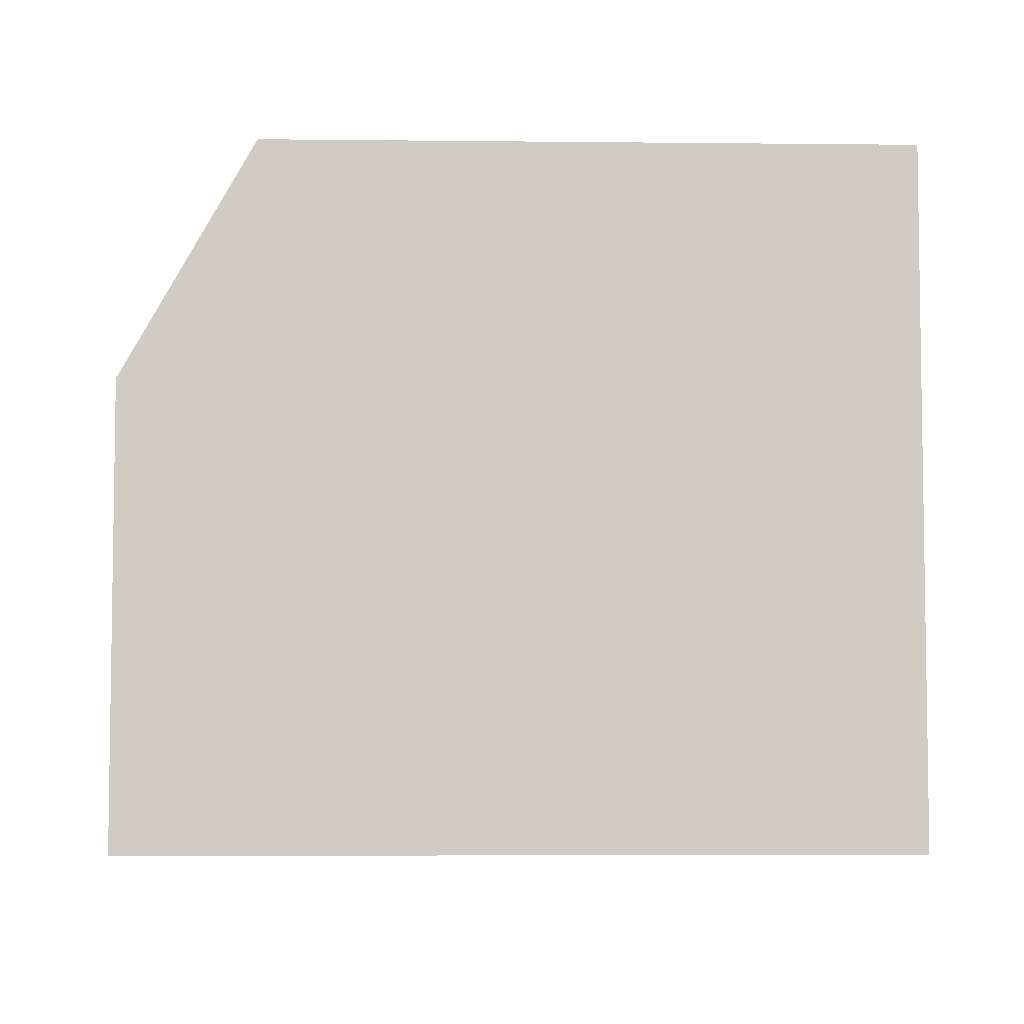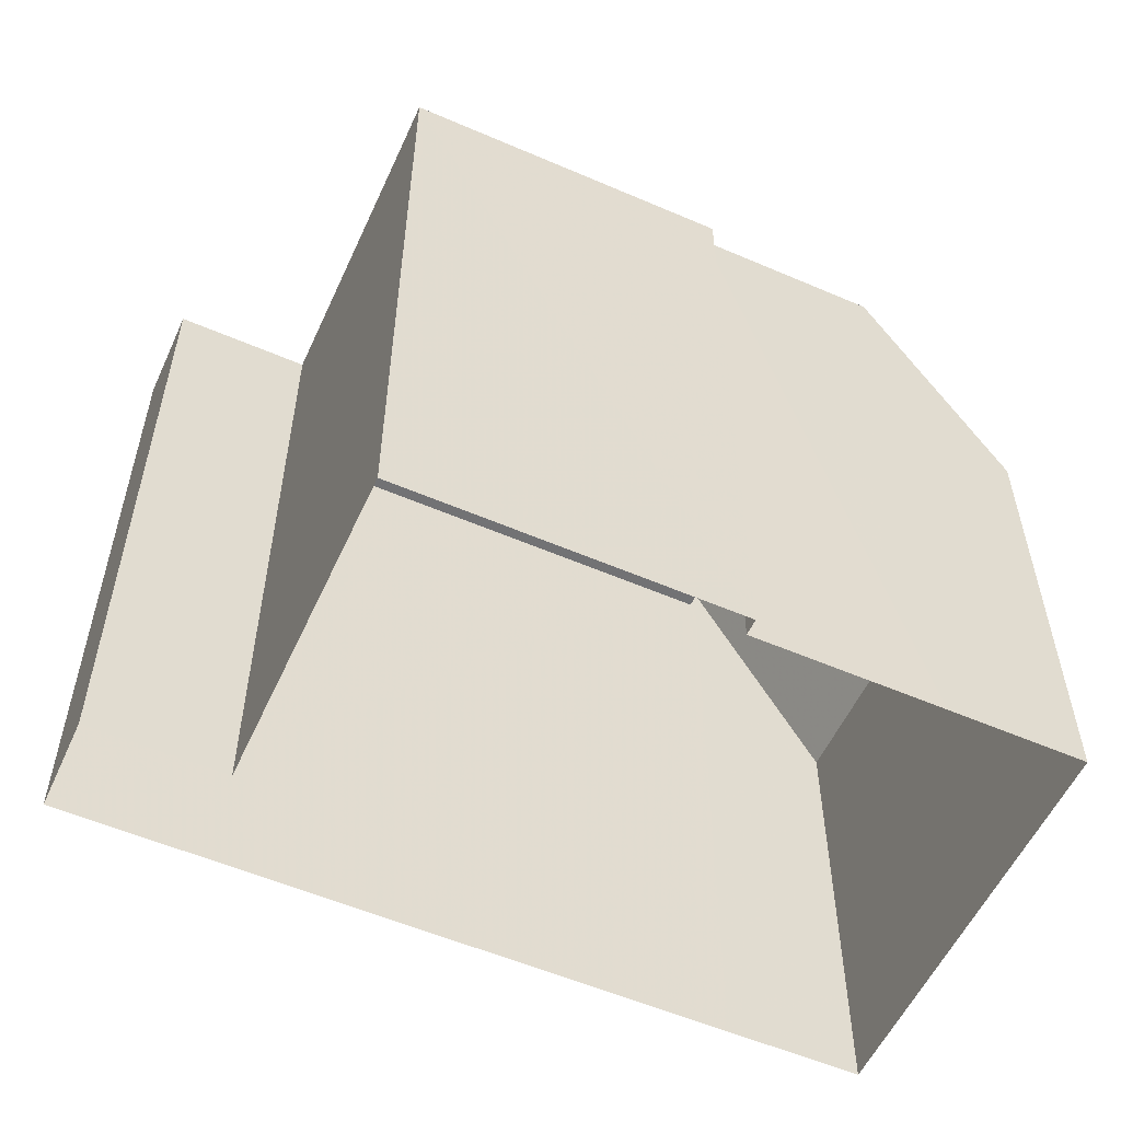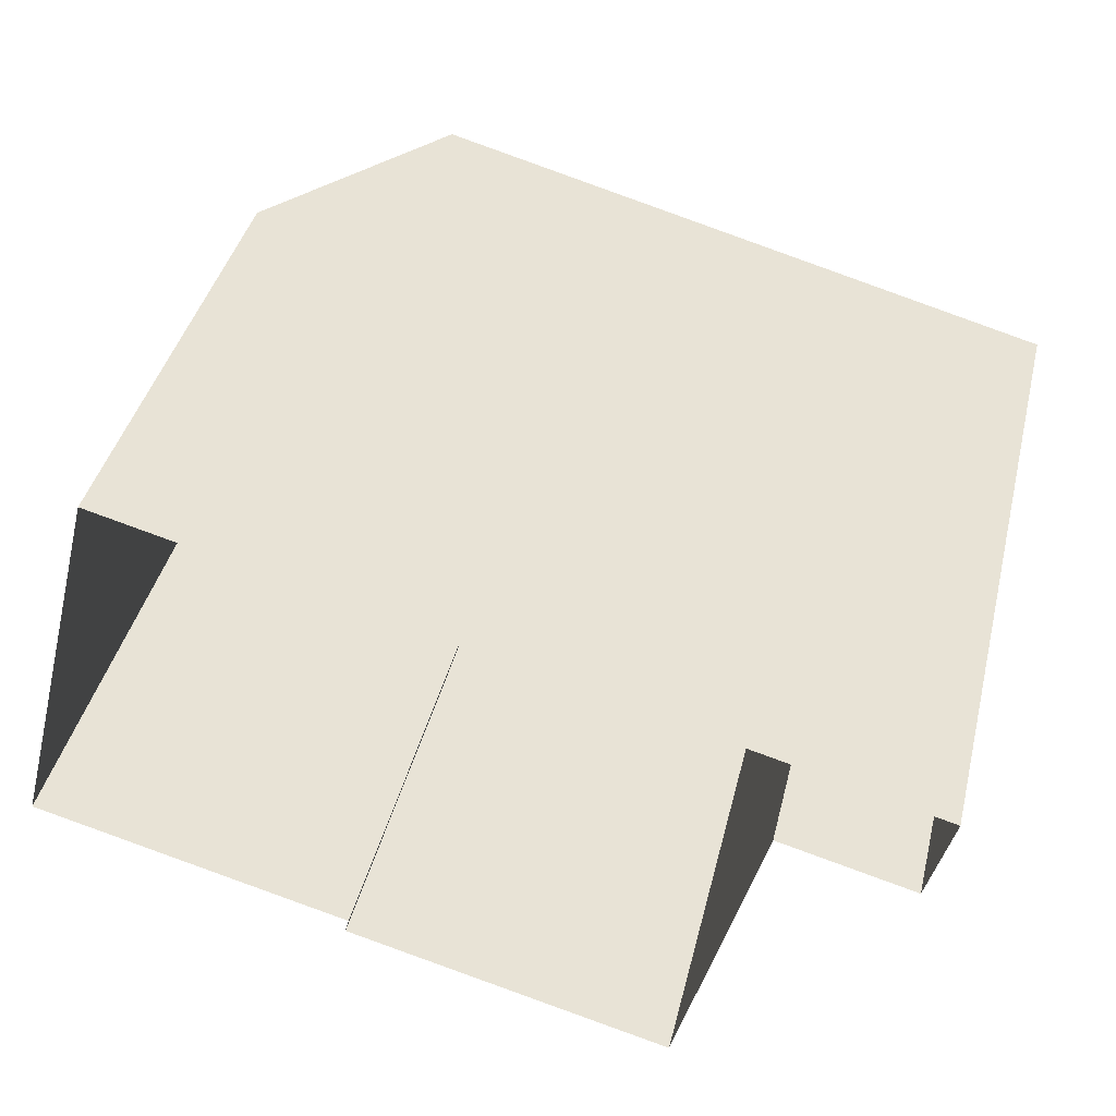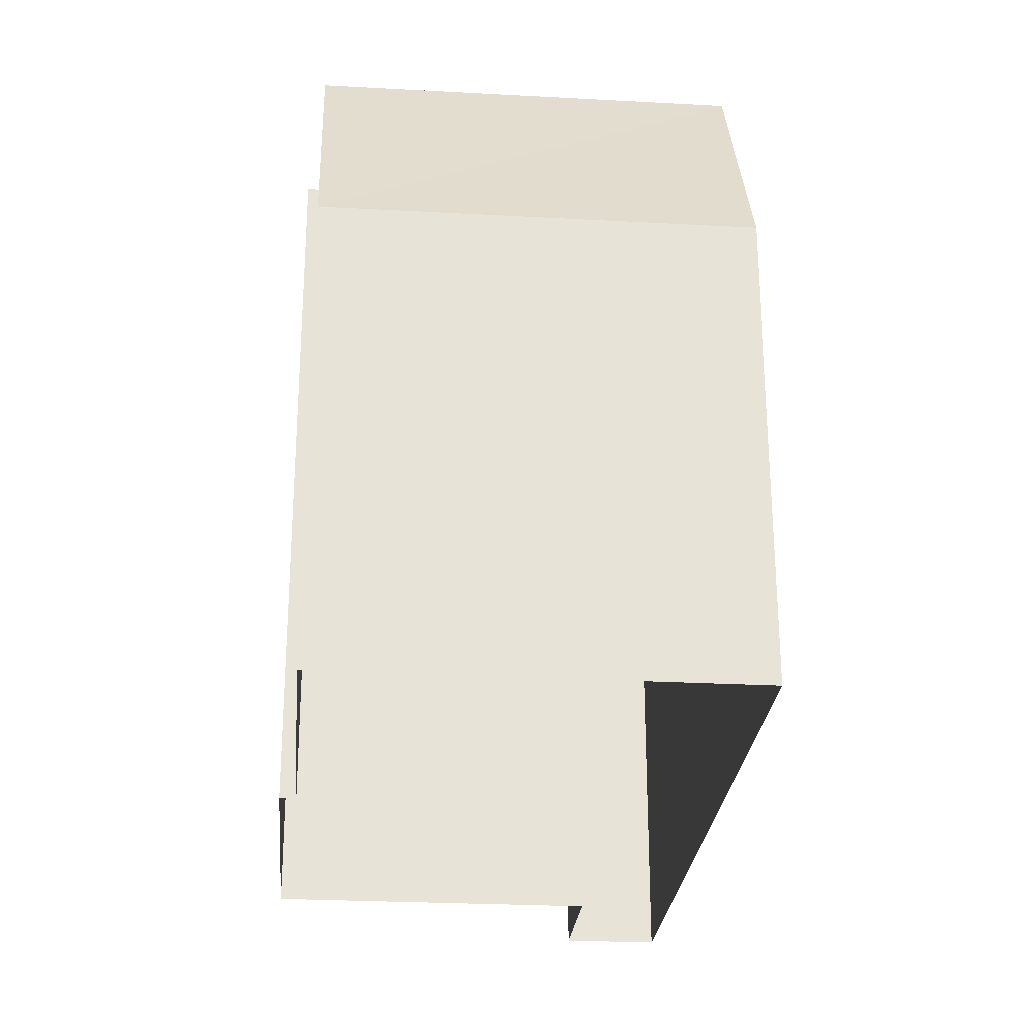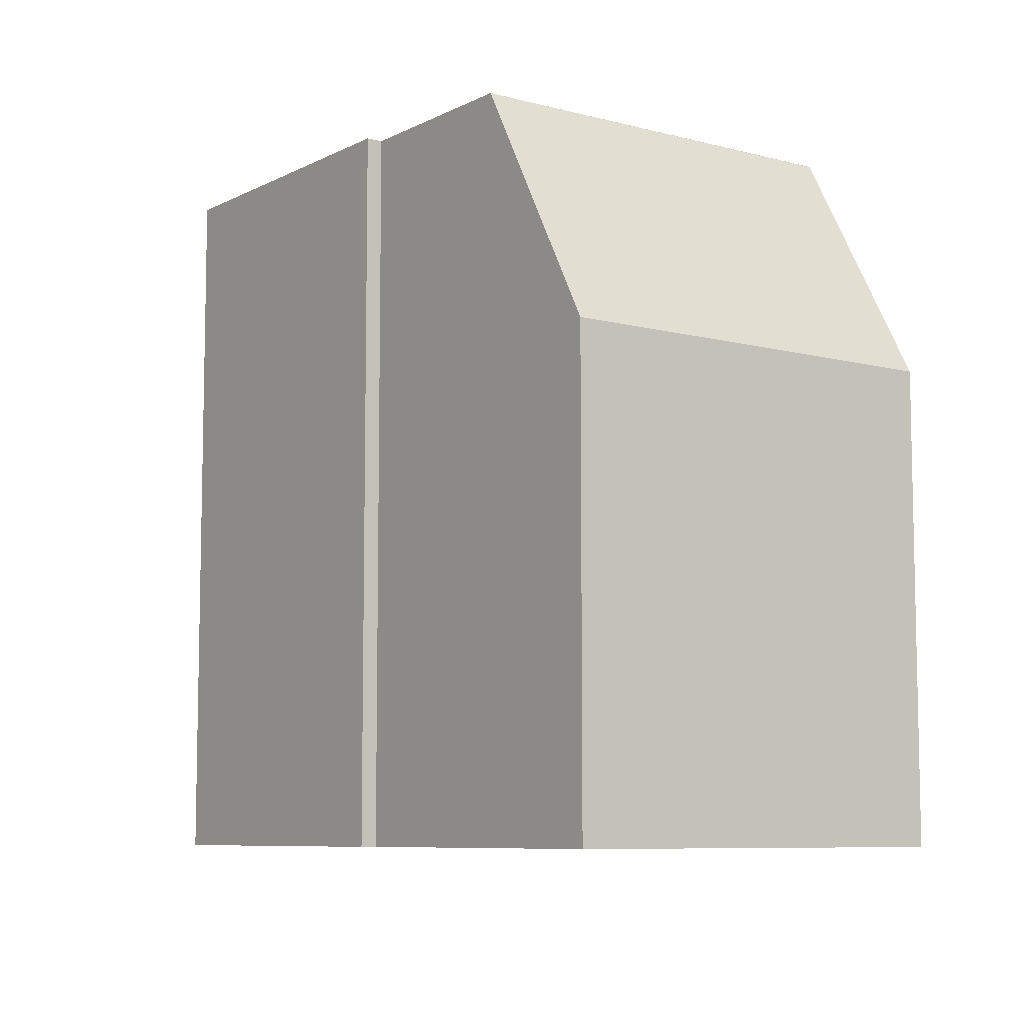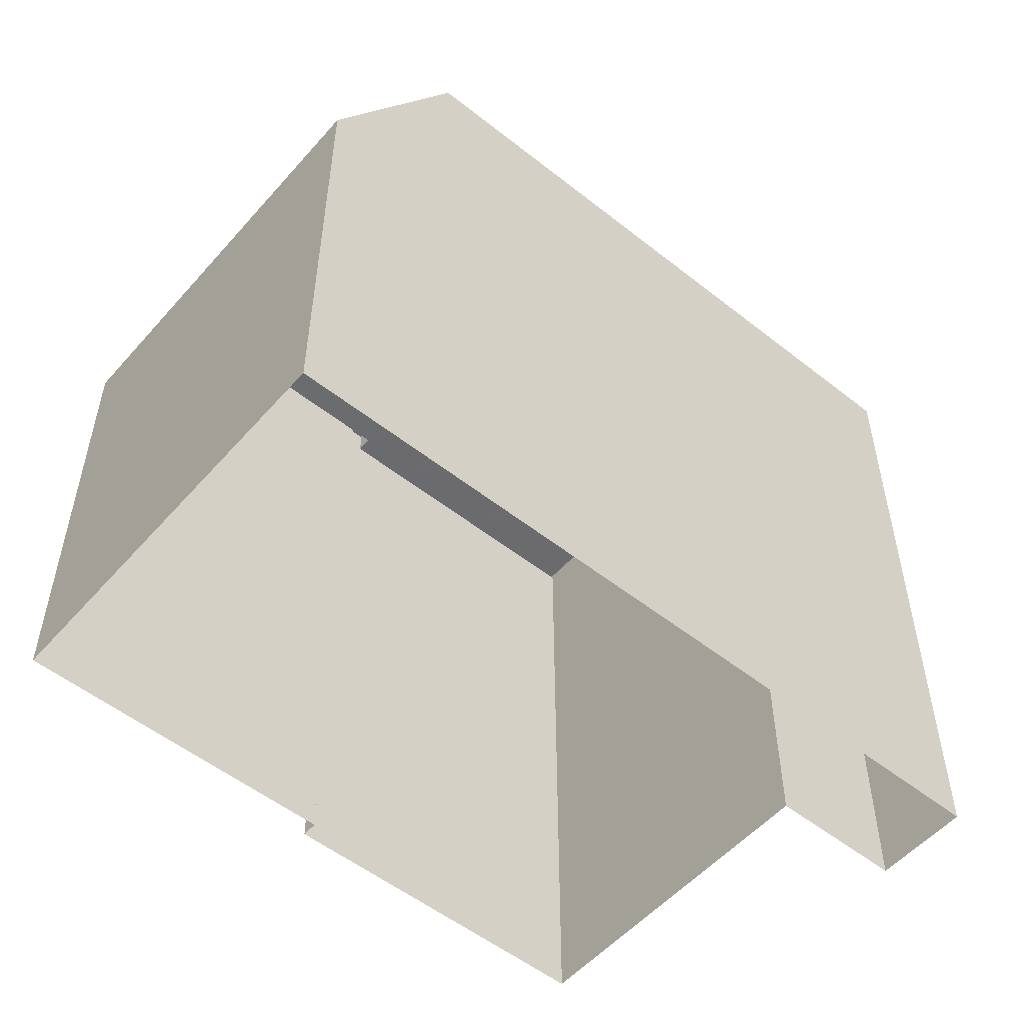
<metadata>
{"format":"obj","ext":"obj","renderer":"f3d","projection":"perspective","resolution":1024,"background":"white","views":[{"elev":-5.4,"azim":-167.4,"up":"+Z"},{"elev":-55.7,"azim":-9.9,"up":"+Z"},{"elev":41.4,"azim":-166.3,"up":"+Y"},{"elev":-26.4,"azim":99.6,"up":"+Z"},{"elev":-7.9,"azim":68.3,"up":"+Z"},{"elev":-53.5,"azim":154.3,"up":"+Z"}]}
</metadata>
<code>
v 1.248e+04 -1.508e+04 19.6
v 1.248e+04 -1.507e+04 19.6
v 1.248e+04 -1.508e+04 19.6
v 1.248e+04 -1.508e+04 19.6
v 1.249e+04 -1.508e+04 19.6
v 1.249e+04 -1.508e+04 19.6
v 1.249e+04 -1.507e+04 19.6
v 1.249e+04 -1.507e+04 19.6
v 1.249e+04 -1.508e+04 19.6
v 1.249e+04 -1.508e+04 19.6
v 1.249e+04 -1.507e+04 29.67
v 1.249e+04 -1.508e+04 29.68
v 1.249e+04 -1.508e+04 26.24
v 1.249e+04 -1.507e+04 26.24
v 1.248e+04 -1.507e+04 29.68
v 1.249e+04 -1.507e+04 29.68
v 1.249e+04 -1.507e+04 29.68
v 1.248e+04 -1.507e+04 29.68
v 1.248e+04 -1.507e+04 28.98
v 1.248e+04 -1.508e+04 28.98
v 1.249e+04 -1.507e+04 28.98
v 1.249e+04 -1.508e+04 28.98
v 1.249e+04 -1.508e+04 28.98
v 1.248e+04 -1.508e+04 28.98
v 1.249e+04 -1.508e+04 28.98
v 1.248e+04 -1.508e+04 28.98
v 1.248e+04 -1.508e+04 29.68
v 1.248e+04 -1.508e+04 29.68
v 1.249e+04 -1.508e+04 29.68
v 1.248e+04 -1.508e+04 29.68
v 1.248e+04 -1.508e+04 29.68
v 1.248e+04 -1.508e+04 29.68
v 1.249e+04 -1.508e+04 29.68
v 1.249e+04 -1.508e+04 29.68
v 1.248e+04 -1.508e+04 29.68
v 1.249e+04 -1.508e+04 29.68
v 1.249e+04 -1.508e+04 29.68
f 1 2 3
f 4 3 5
f 4 5 6
f 2 7 3
f 7 8 9
f 10 7 9
f 5 7 10
f 3 7 5
f 11 12 13
f 14 11 13
f 15 16 17
f 15 18 16
f 19 20 21
f 22 21 23
f 19 24 20
f 25 23 26
f 23 20 26
f 21 20 23
f 27 28 15
f 29 12 17
f 15 28 18
f 16 29 17
f 28 27 30
f 30 31 32
f 33 31 34
f 28 30 35
f 36 12 29
f 33 34 36
f 30 32 35
f 37 36 29
f 33 36 37
f 33 32 31
f 13 10 9
f 13 12 10
f 14 8 7
f 11 14 7
f 14 9 8
f 14 13 9
f 11 2 15
f 15 17 11
f 7 2 11
f 36 5 10
f 12 36 10
f 34 6 5
f 36 34 5
f 31 4 6
f 34 31 6
f 31 3 4
f 31 30 3
f 27 1 3
f 30 27 3
f 27 2 1
f 27 15 2
f 12 11 17
f 28 24 19
f 18 28 19
f 18 19 21
f 16 18 21
f 29 21 22
f 29 16 21
f 37 22 23
f 37 29 22
f 33 23 25
f 33 37 23
f 32 25 26
f 32 33 25
f 32 26 20
f 35 32 20
f 28 20 24
f 28 35 20

</code>
